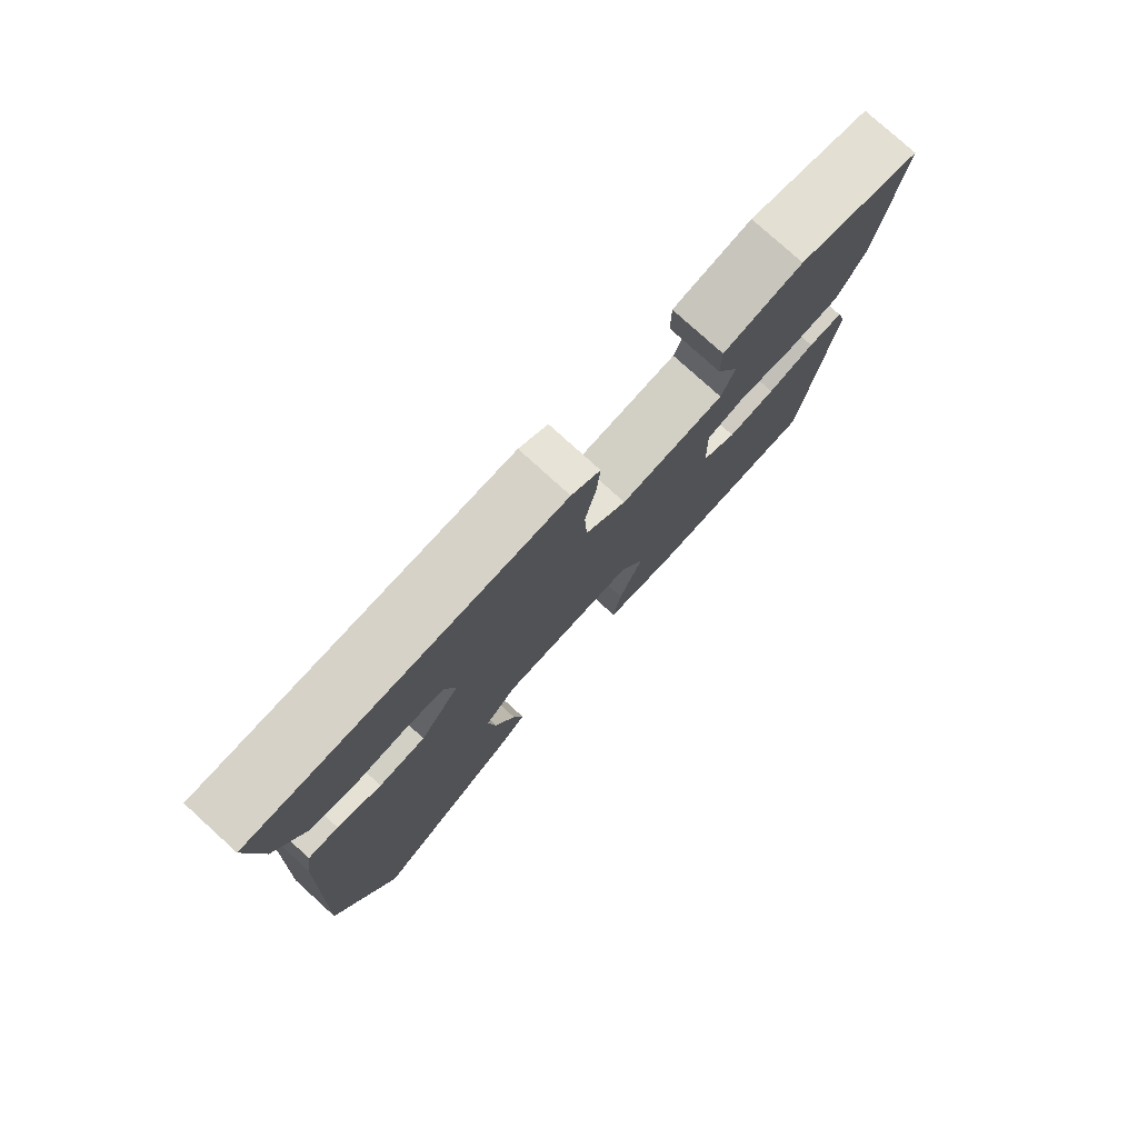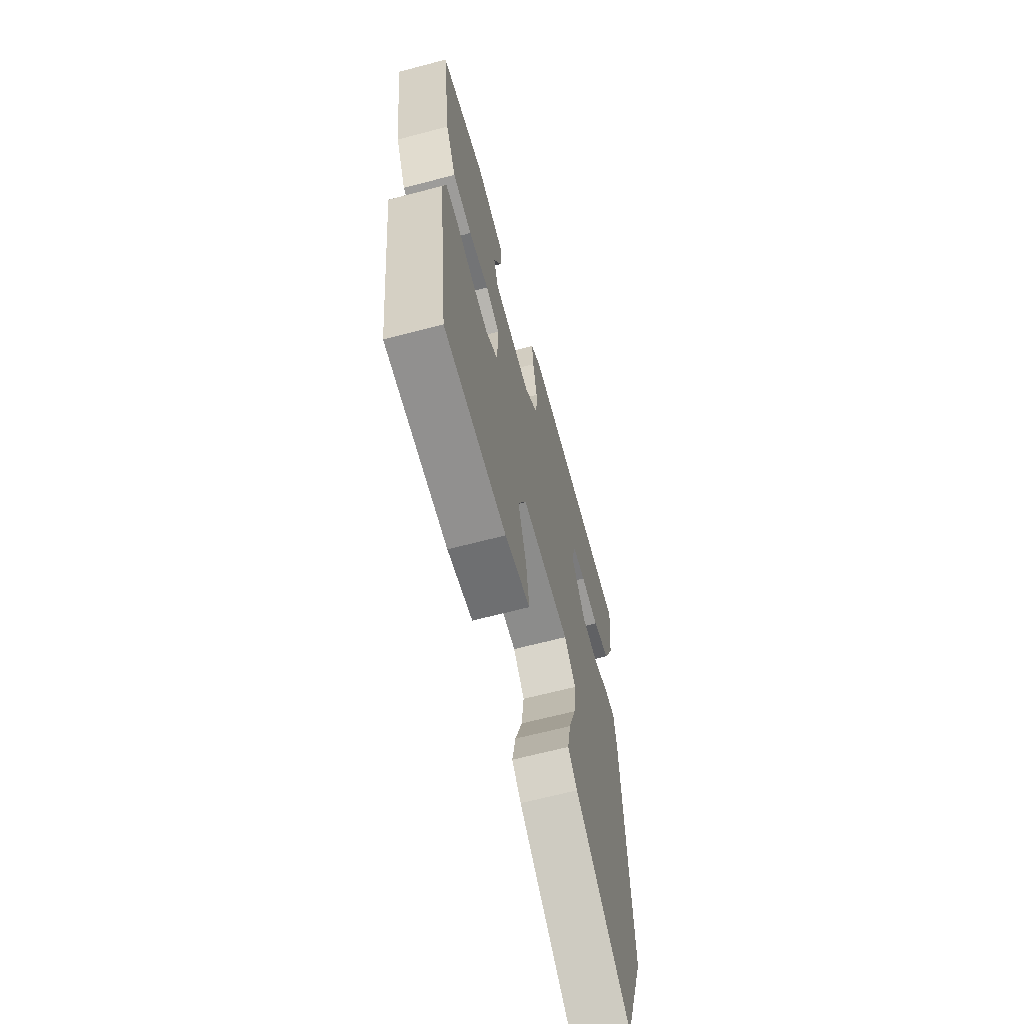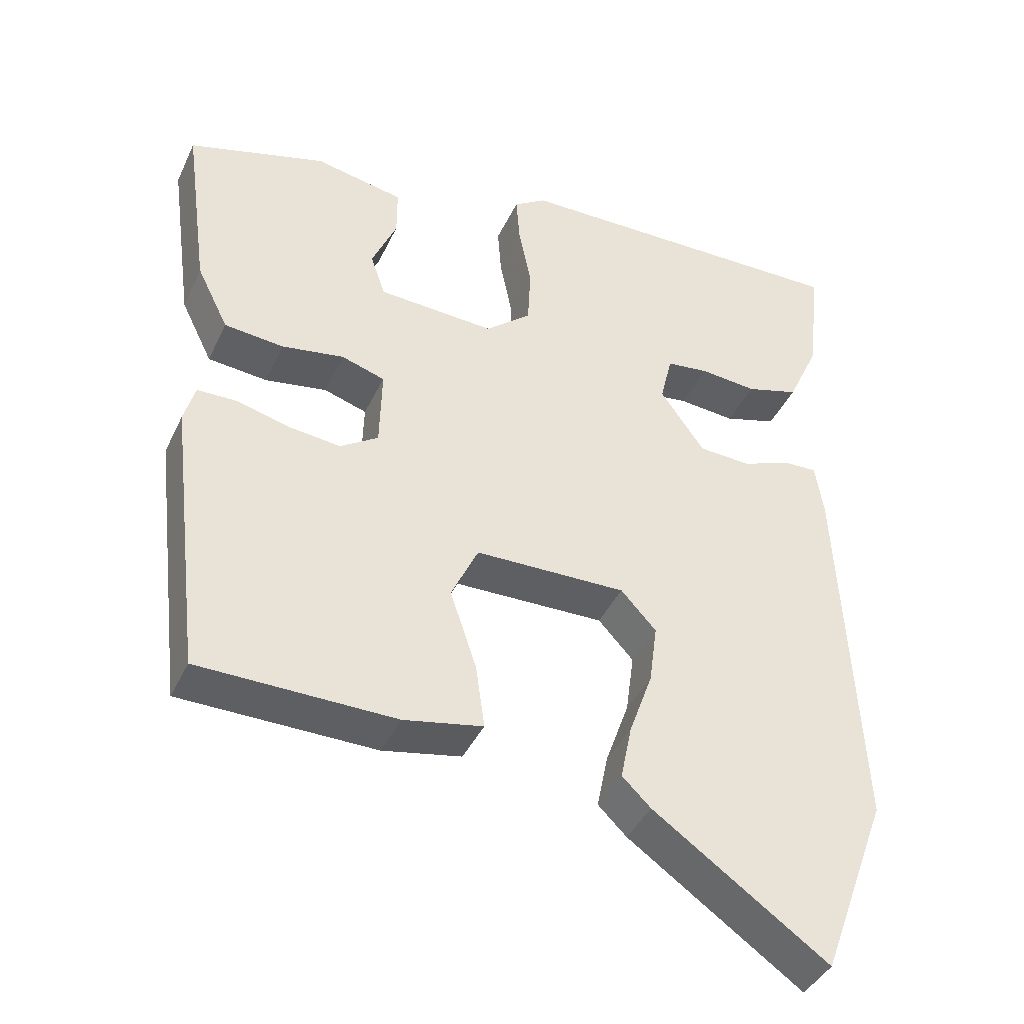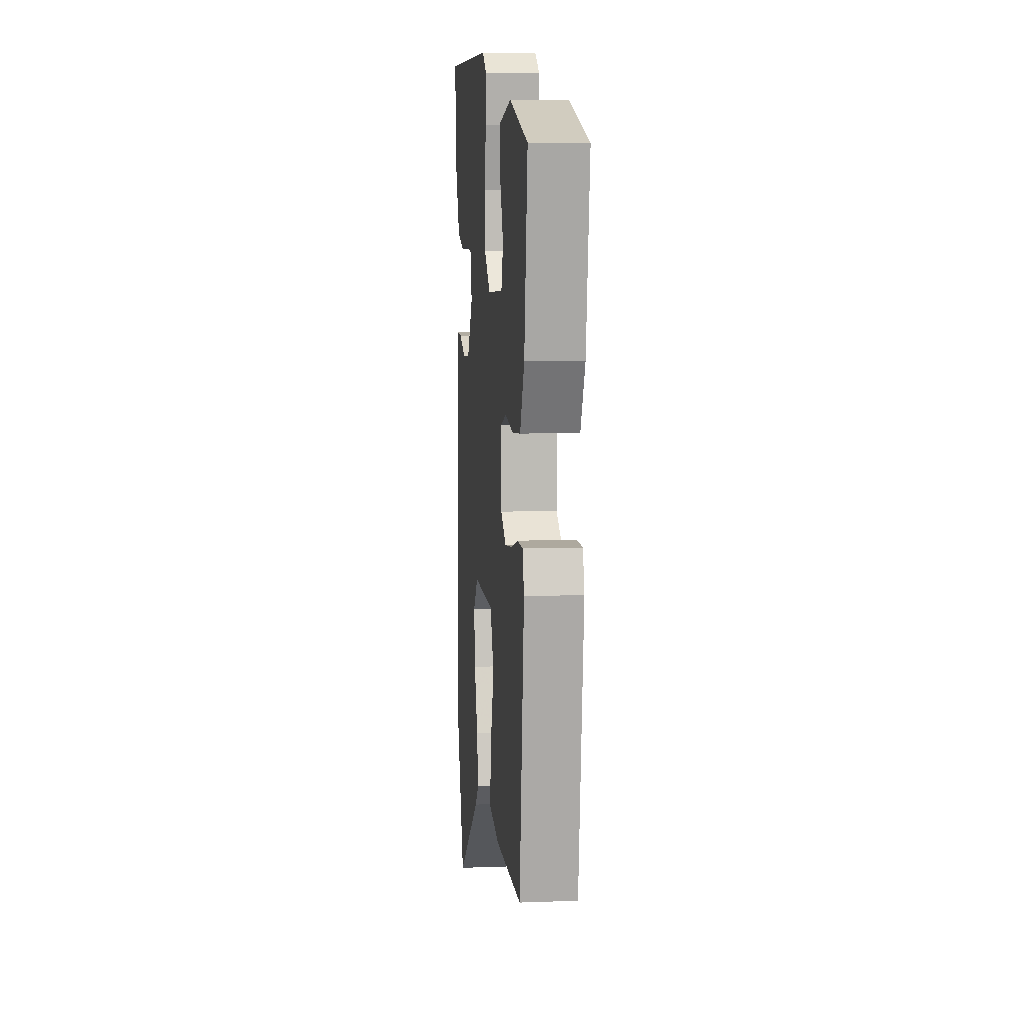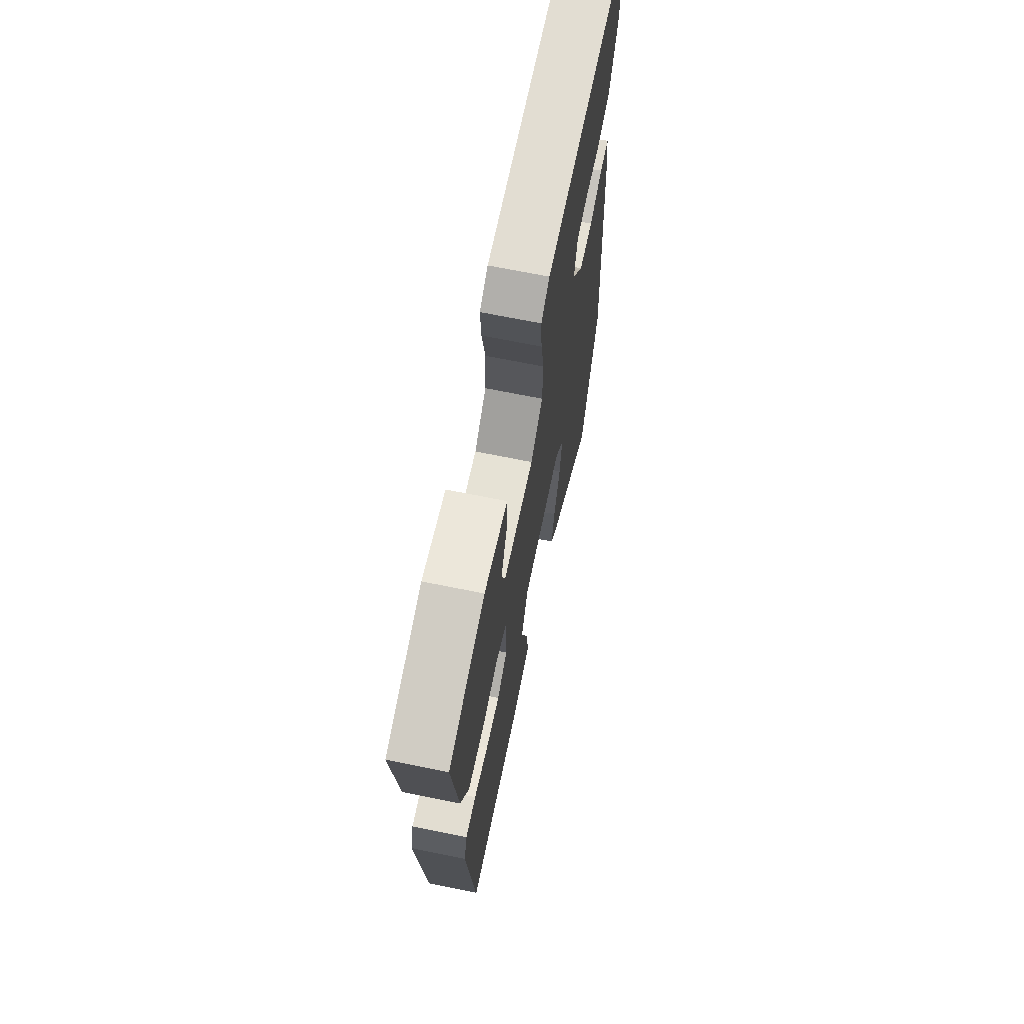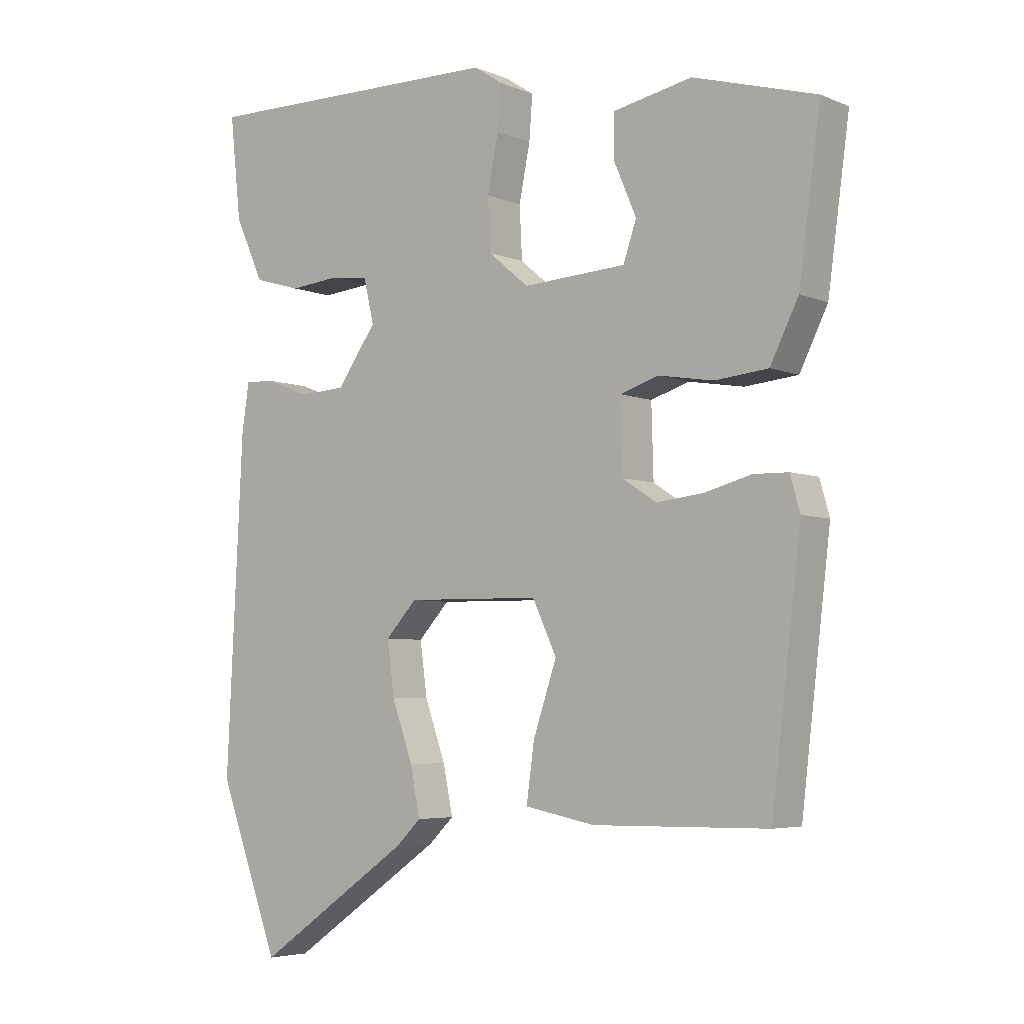
<metadata>
{"format":"obj","ext":"obj","renderer":"f3d","projection":"perspective","resolution":1024,"background":"white","views":[{"elev":78.6,"azim":-47.8,"up":"+Z"},{"elev":-64.9,"azim":104.9,"up":"+Z"},{"elev":-40.9,"azim":156.5,"up":"+Z"},{"elev":8.0,"azim":84.1,"up":"+Z"},{"elev":67.4,"azim":101.6,"up":"+Z"},{"elev":-4.9,"azim":38.2,"up":"+Z"}]}
</metadata>
<code>
v -0.429 0.07 -0.692
v -0.522 0.07 -0.441
v -0.497 0.07 0.068
v -0.486 0.07 0.14
v -0.44 0.07 0.138
v -0.373 0.07 0.112
v -0.302 0.07 0.116
v -0.242 0.07 0.201
v -0.258 0.07 0.269
v -0.316 0.07 0.276
v -0.393 0.07 0.269
v -0.465 0.07 0.29
v -0.509 0.07 0.386
v -0.526 0.07 0.544
v -0.056 0.07 0.537
v -0.012 0.07 0.508
v -0.017 0.07 0.441
v -0.034 0.07 0.356
v -0.03 0.07 0.276
v 0.032 0.07 0.224
v 0.191 0.07 0.233
v 0.211 0.07 0.292
v 0.177 0.07 0.371
v 0.177 0.07 0.438
v 0.298 0.07 0.462
v 0.486 0.07 0.408
v 0.453 0.07 0.165
v 0.41 0.07 0.078
v 0.329 0.07 0.07
v 0.244 0.07 0.084
v 0.185 0.07 0.065
v 0.188 0.07 -0.044
v 0.24 0.07 -0.078
v 0.312 0.07 -0.07
v 0.384 0.07 -0.051
v 0.437 0.07 -0.052
v 0.452 0.07 -0.105
v 0.407 0.07 -0.483
v 0.14 0.07 -0.487
v 0.032 0.07 -0.466
v 0.044 0.07 -0.379
v 0.08 0.07 -0.272
v 0.043 0.07 -0.193
v -0.163 0.07 -0.19
v -0.211 0.07 -0.242
v -0.2 0.07 -0.324
v -0.168 0.07 -0.414
v -0.153 0.07 -0.488
v -0.192 0.07 -0.526
v -0.429 0 -0.692
v -0.522 0 -0.441
v -0.497 0 0.068
v -0.486 0 0.14
v -0.44 0 0.138
v -0.373 0 0.112
v -0.302 0 0.116
v -0.242 0 0.201
v -0.258 0 0.269
v -0.316 0 0.276
v -0.393 0 0.269
v -0.465 0 0.29
v -0.509 0 0.386
v -0.526 0 0.544
v -0.056 0 0.537
v -0.012 0 0.508
v -0.017 0 0.441
v -0.034 0 0.356
v -0.03 0 0.276
v 0.032 0 0.224
v 0.191 0 0.233
v 0.211 0 0.292
v 0.177 0 0.371
v 0.177 0 0.438
v 0.298 0 0.462
v 0.486 0 0.408
v 0.453 0 0.165
v 0.41 0 0.078
v 0.329 0 0.07
v 0.244 0 0.084
v 0.185 0 0.065
v 0.188 0 -0.044
v 0.24 0 -0.078
v 0.312 0 -0.07
v 0.384 0 -0.051
v 0.437 0 -0.052
v 0.452 0 -0.105
v 0.407 0 -0.483
v 0.14 0 -0.487
v 0.032 0 -0.466
v 0.044 0 -0.379
v 0.08 0 -0.272
v 0.043 0 -0.193
v -0.163 0 -0.19
v -0.211 0 -0.242
v -0.2 0 -0.324
v -0.168 0 -0.414
v -0.153 0 -0.488
v -0.192 0 -0.526
f 4 5 6
f 3 4 6
f 2 3 6
f 1 2 6
f 49 1 6
f 48 49 6
f 47 48 6
f 46 47 6
f 45 46 6 7
f 44 45 7 8
f 43 44 8
f 40 41 42
f 39 40 42
f 38 39 42
f 37 38 42
f 36 37 42
f 35 36 42
f 34 35 42
f 33 34 42 43
f 32 33 43 8
f 28 29 30
f 27 28 30
f 26 27 30
f 25 26 30
f 25 30 31
f 22 23 24 25
f 21 22 25 31
f 20 21 31
f 32 8 9
f 31 32 9
f 20 31 9
f 19 20 9
f 16 17 18
f 15 16 18
f 14 15 18
f 13 14 18
f 12 13 18
f 11 12 18
f 10 11 18
f 9 10 18 19
f 55 54 53
f 55 53 52
f 55 52 51
f 55 51 50
f 55 50 98
f 55 98 97
f 55 97 96
f 55 96 95
f 56 55 95 94
f 57 56 94 93
f 57 93 92
f 91 90 89
f 91 89 88
f 91 88 87
f 91 87 86
f 91 86 85
f 91 85 84
f 91 84 83
f 92 91 83 82
f 57 92 82 81
f 79 78 77
f 79 77 76
f 79 76 75
f 79 75 74
f 80 79 74
f 74 73 72 71
f 80 74 71 70
f 80 70 69
f 58 57 81
f 58 81 80
f 58 80 69
f 58 69 68
f 67 66 65
f 67 65 64
f 67 64 63
f 67 63 62
f 67 62 61
f 67 61 60
f 67 60 59
f 68 67 59 58
f 1 50 51 2
f 2 51 52 3
f 3 52 53 4
f 4 53 54 5
f 5 54 55 6
f 6 55 56 7
f 7 56 57 8
f 8 57 58 9
f 9 58 59 10
f 10 59 60 11
f 11 60 61 12
f 12 61 62 13
f 13 62 63 14
f 14 63 64 15
f 15 64 65 16
f 16 65 66 17
f 17 66 67 18
f 18 67 68 19
f 19 68 69 20
f 20 69 70 21
f 21 70 71 22
f 22 71 72 23
f 23 72 73 24
f 24 73 74 25
f 25 74 75 26
f 26 75 76 27
f 27 76 77 28
f 28 77 78 29
f 29 78 79 30
f 30 79 80 31
f 31 80 81 32
f 32 81 82 33
f 33 82 83 34
f 34 83 84 35
f 35 84 85 36
f 36 85 86 37
f 37 86 87 38
f 38 87 88 39
f 39 88 89 40
f 40 89 90 41
f 41 90 91 42
f 42 91 92 43
f 43 92 93 44
f 44 93 94 45
f 45 94 95 46
f 46 95 96 47
f 47 96 97 48
f 48 97 98 49
f 49 98 50 1

</code>
